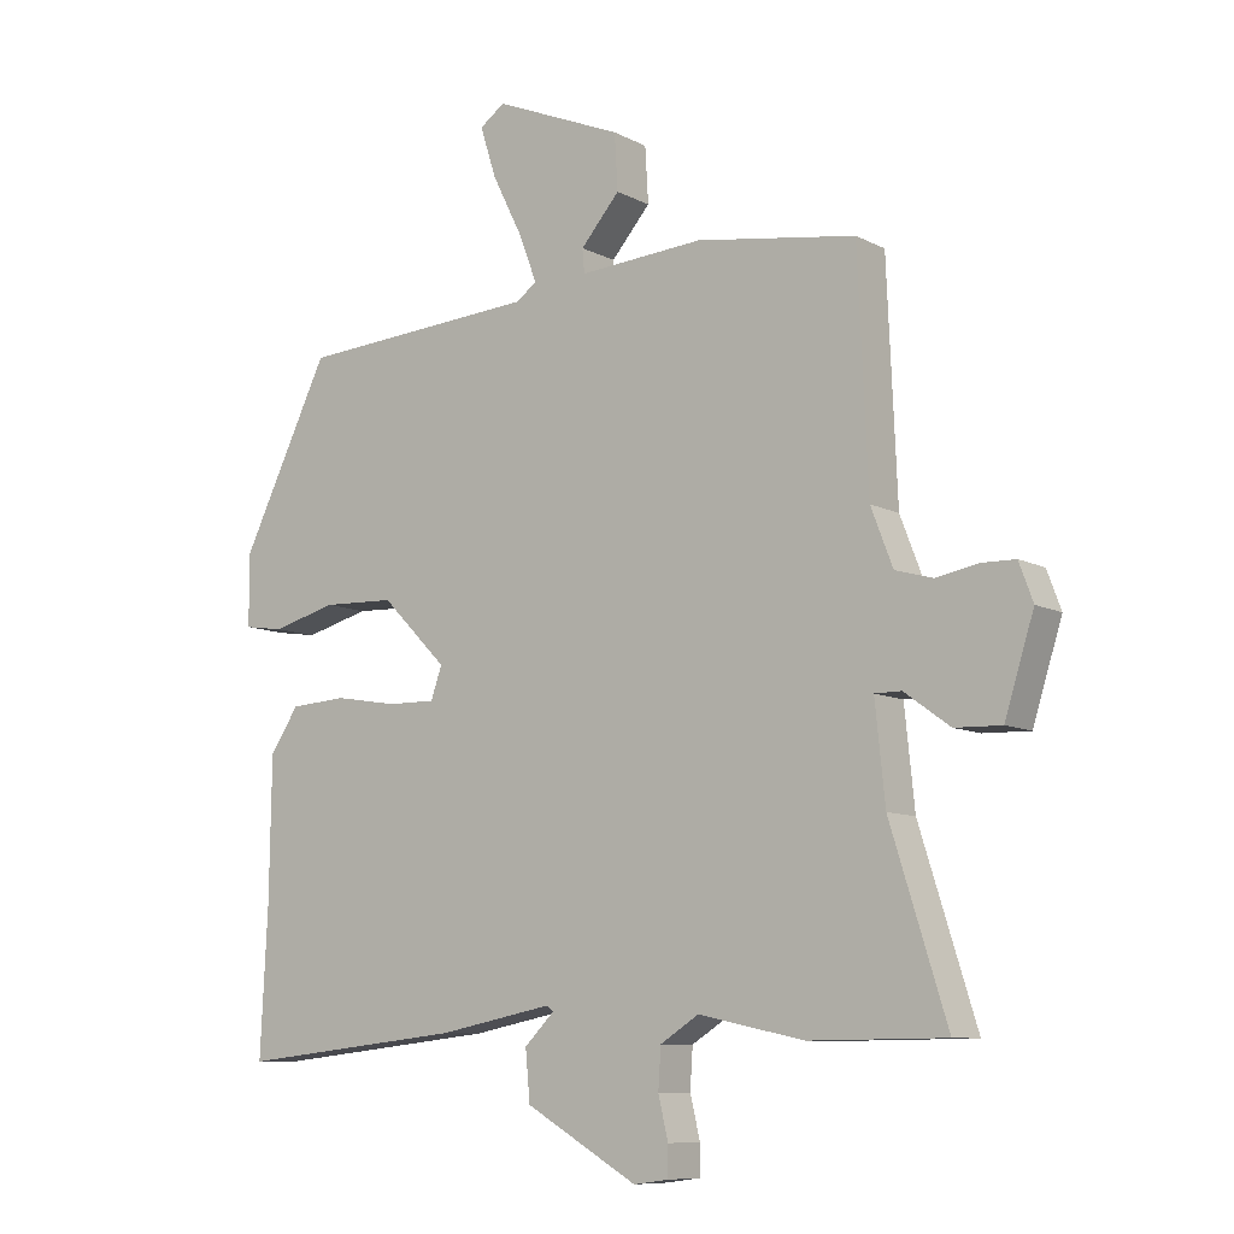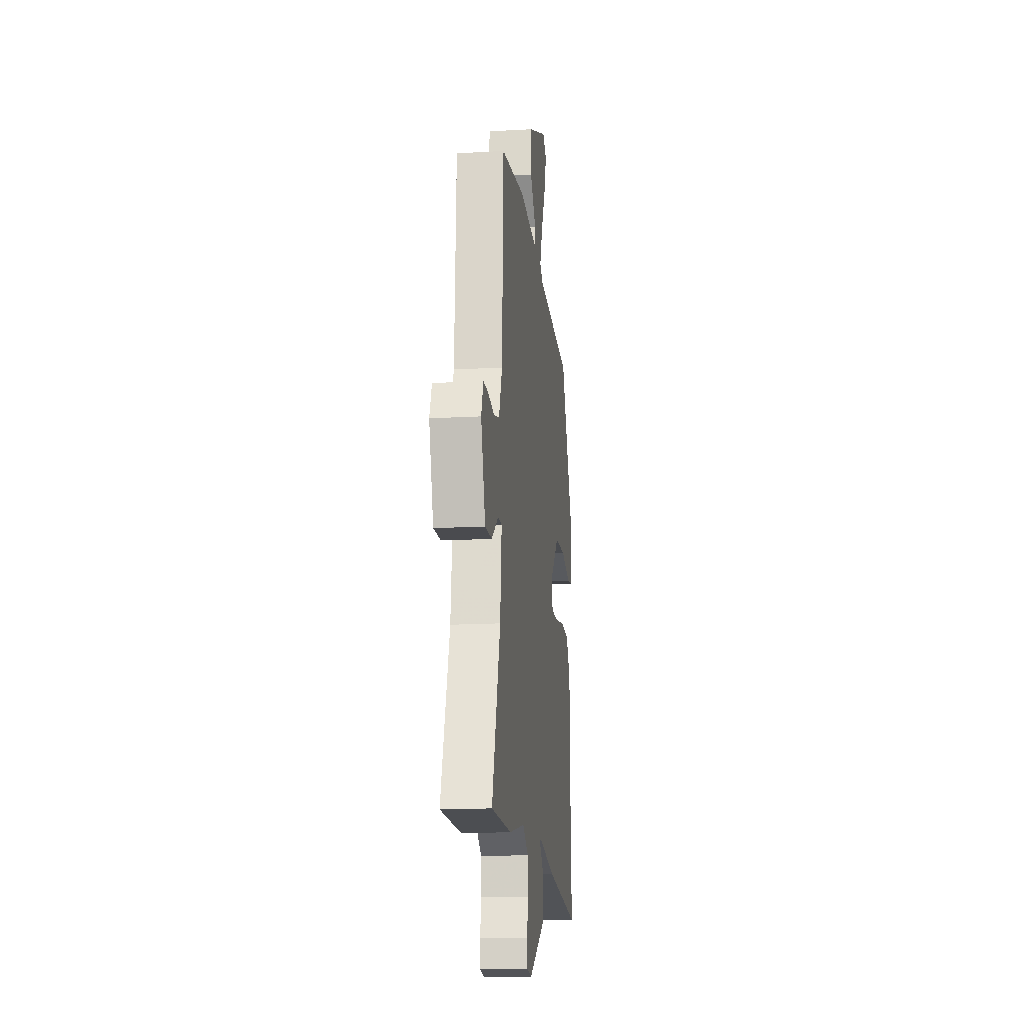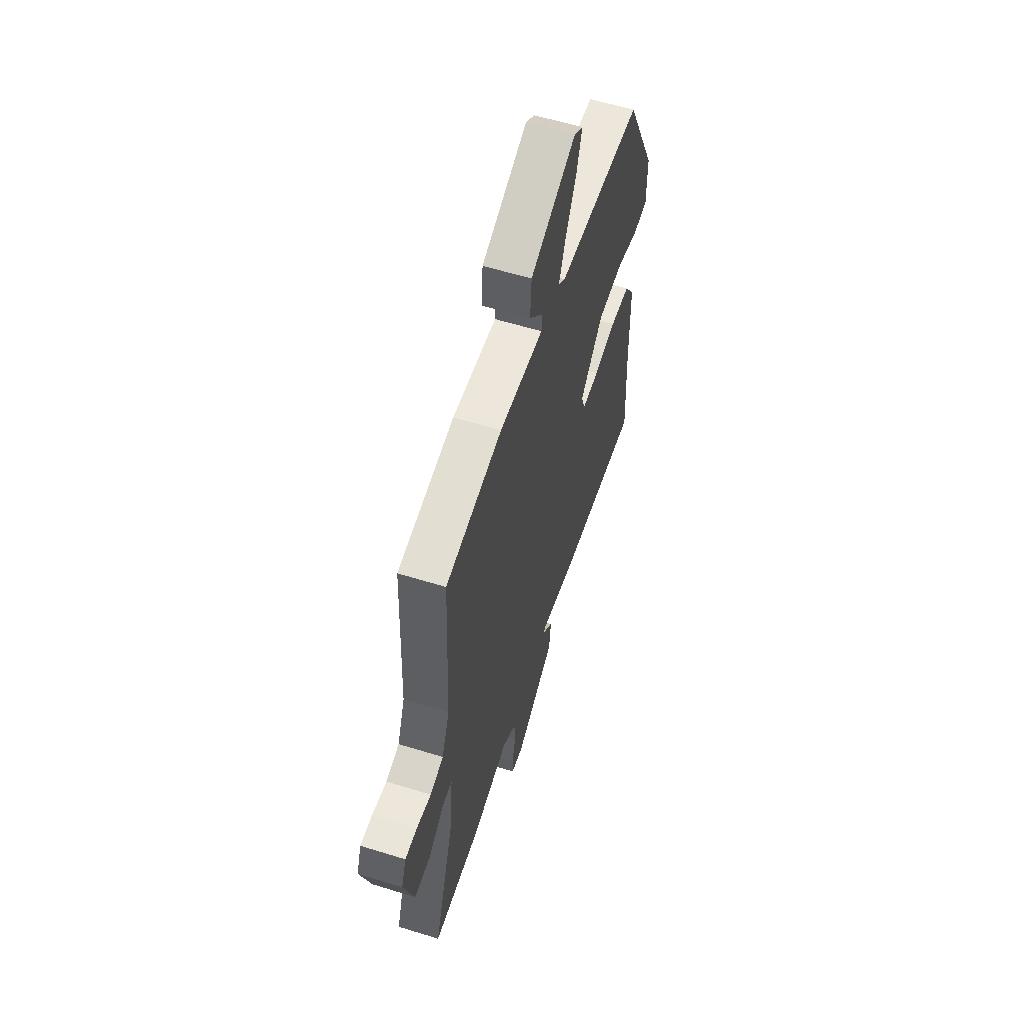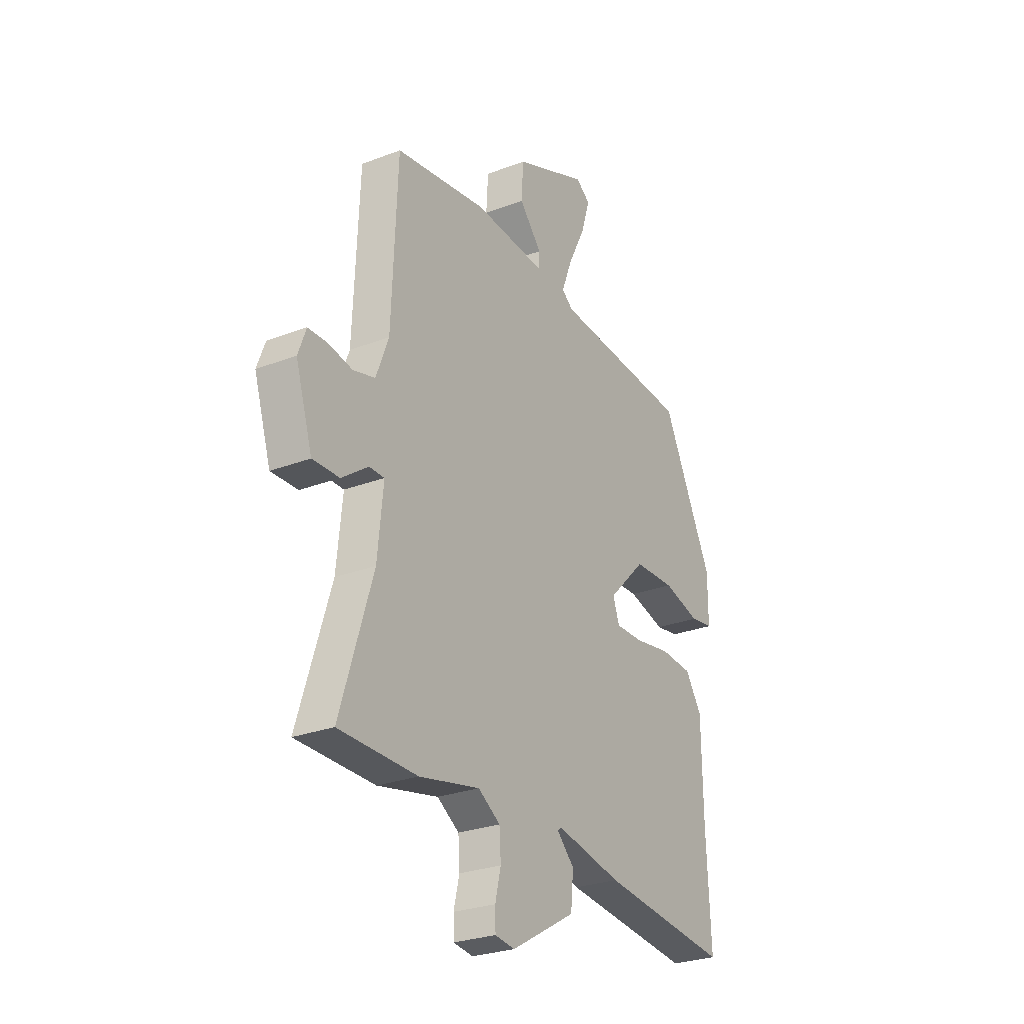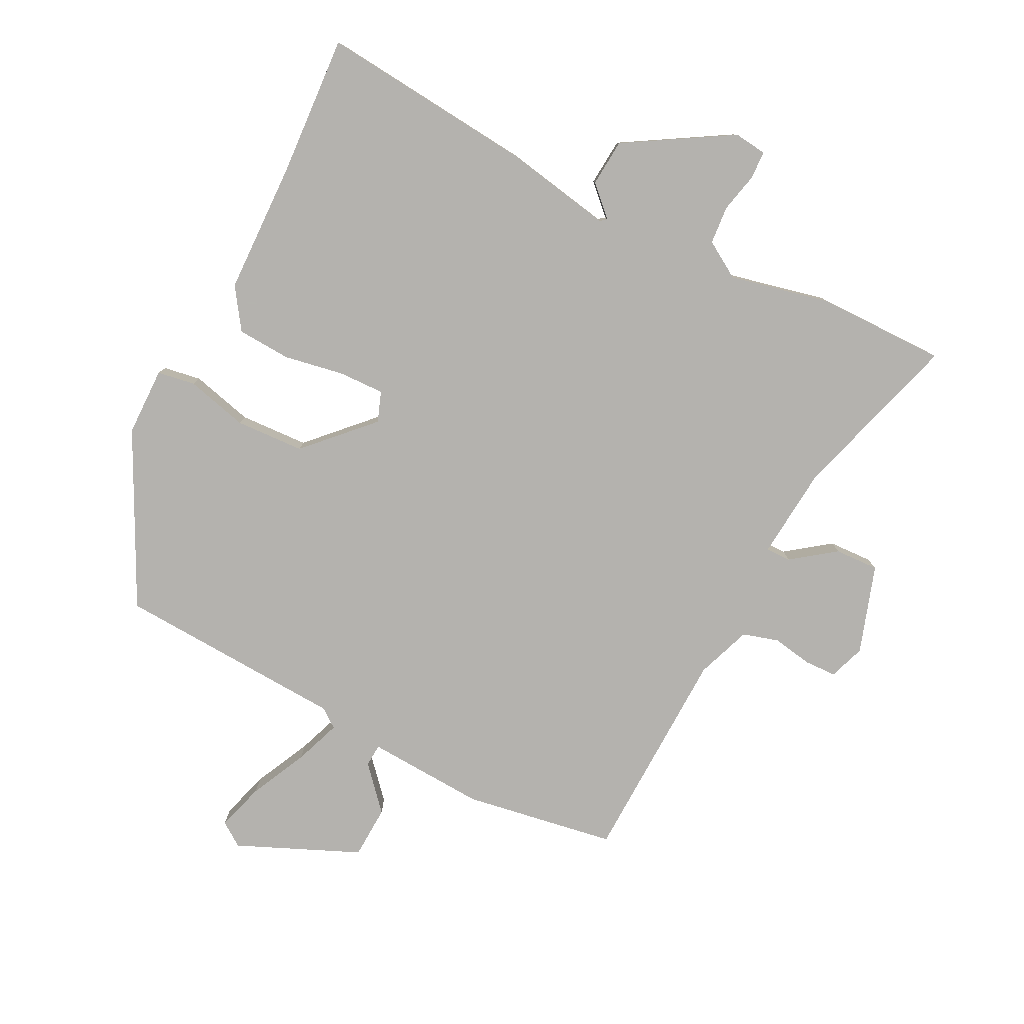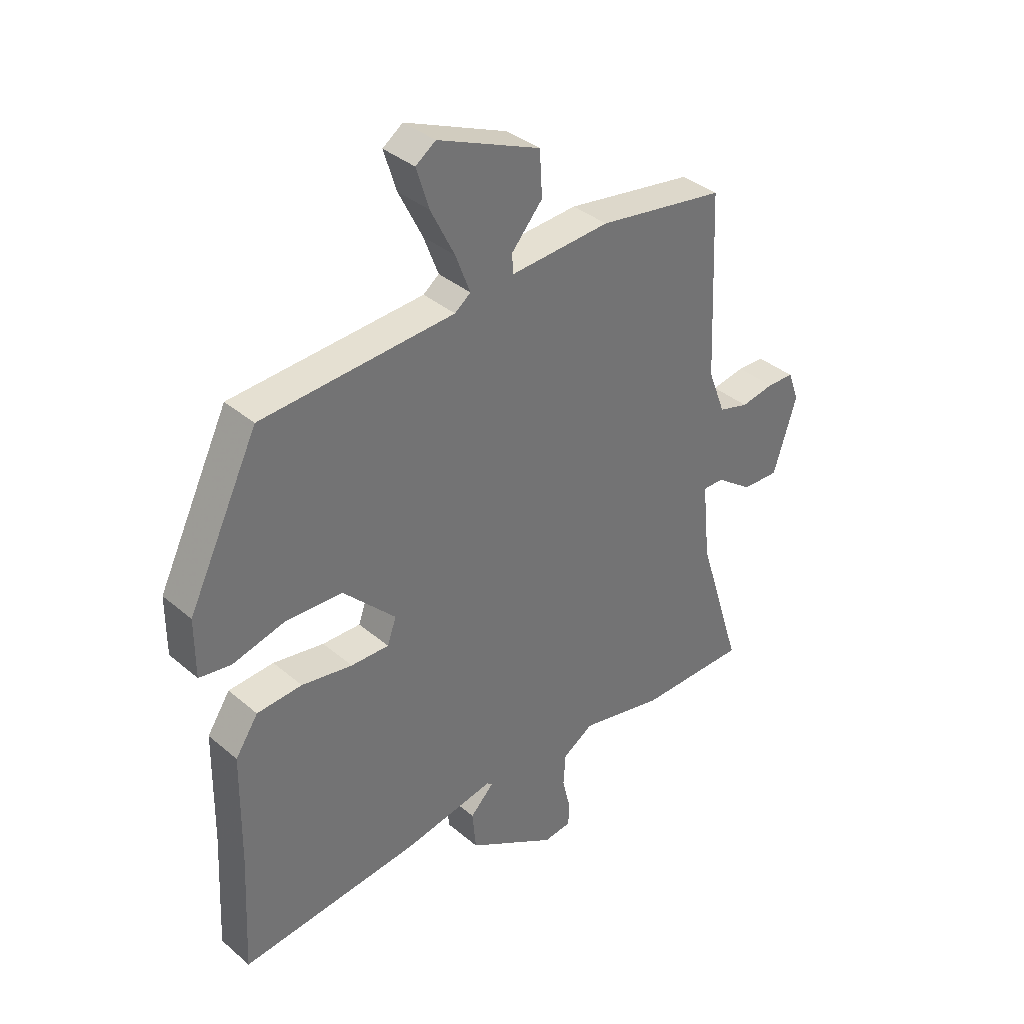
<metadata>
{"format":"obj","ext":"obj","renderer":"f3d","projection":"perspective","resolution":1024,"background":"white","views":[{"elev":-9.1,"azim":-143.4,"up":"+Z"},{"elev":-16.0,"azim":-83.2,"up":"+Z"},{"elev":58.4,"azim":-72.2,"up":"+Z"},{"elev":-27.2,"azim":-59.4,"up":"+Z"},{"elev":-79.8,"azim":153.9,"up":"+Y"},{"elev":36.5,"azim":137.7,"up":"+Z"}]}
</metadata>
<code>
v 0.407 0.07 0.48
v 0.54 0.07 0.208
v 0.54 0.07 0.099
v 0.48 0.07 0.09
v 0.382 0.07 0.116
v 0.273 0.07 0.112
v 0.174 0.07 0.012
v 0.191 0.07 -0.036
v 0.263 0.07 -0.035
v 0.359 0.07 -0.019
v 0.444 0.07 -0.025
v 0.487 0.07 -0.09
v 0.49 0.07 -0.301
v 0.501 0.07 -0.524
v 0.16 0.07 -0.487
v -0.012 0.07 -0.453
v -0.022 0.07 -0.461
v 0.023 0.07 -0.506
v 0.016 0.07 -0.581
v -0.153 0.07 -0.679
v -0.205 0.07 -0.672
v -0.206 0.07 -0.627
v -0.191 0.07 -0.565
v -0.195 0.07 -0.504
v -0.253 0.07 -0.467
v -0.412 0.07 -0.501
v -0.617 0.07 -0.499
v -0.532 0.07 -0.228
v -0.517 0.07 -0.082
v -0.557 0.07 -0.082
v -0.626 0.07 -0.132
v -0.696 0.07 -0.134
v -0.74 0.07 0.006
v -0.719 0.07 0.063
v -0.668 0.07 0.064
v -0.605 0.07 0.052
v -0.548 0.07 0.068
v -0.515 0.07 0.154
v -0.5 0.07 0.5
v -0.259 0.07 0.537
v -0.071 0.07 0.524
v -0.068 0.07 0.56
v -0.127 0.07 0.628
v -0.122 0.07 0.712
v 0.072 0.07 0.793
v 0.11 0.07 0.766
v 0.086 0.07 0.69
v 0.041 0.07 0.6
v 0.013 0.07 0.527
v 0.043 0.07 0.504
v 0.407 0 0.48
v 0.54 0 0.208
v 0.54 0 0.099
v 0.48 0 0.09
v 0.382 0 0.116
v 0.273 0 0.112
v 0.174 0 0.012
v 0.191 0 -0.036
v 0.263 0 -0.035
v 0.359 0 -0.019
v 0.444 0 -0.025
v 0.487 0 -0.09
v 0.49 0 -0.301
v 0.501 0 -0.524
v 0.16 0 -0.487
v -0.012 0 -0.453
v -0.022 0 -0.461
v 0.023 0 -0.506
v 0.016 0 -0.581
v -0.153 0 -0.679
v -0.205 0 -0.672
v -0.206 0 -0.627
v -0.191 0 -0.565
v -0.195 0 -0.504
v -0.253 0 -0.467
v -0.412 0 -0.501
v -0.617 0 -0.499
v -0.532 0 -0.228
v -0.517 0 -0.082
v -0.557 0 -0.082
v -0.626 0 -0.132
v -0.696 0 -0.134
v -0.74 0 0.006
v -0.719 0 0.063
v -0.668 0 0.064
v -0.605 0 0.052
v -0.548 0 0.068
v -0.515 0 0.154
v -0.5 0 0.5
v -0.259 0 0.537
v -0.071 0 0.524
v -0.068 0 0.56
v -0.127 0 0.628
v -0.122 0 0.712
v 0.072 0 0.793
v 0.11 0 0.766
v 0.086 0 0.69
v 0.041 0 0.6
v 0.013 0 0.527
v 0.043 0 0.504
f 45 46 47 48
f 45 48 49
f 42 43 44 45
f 41 42 45 49
f 38 39 40 41
f 37 38 41 49
f 33 34 35 36
f 33 36 37
f 30 31 32 33
f 29 30 33 37
f 25 26 27 28
f 24 25 28 29
f 20 21 22 23
f 20 23 24
f 17 18 19 20
f 17 20 24
f 16 17 24 29
f 13 14 15 16
f 9 10 11 12
f 8 9 12 13
f 2 3 4 5
f 50 1 2 5
f 50 5 6
f 49 50 6 7
f 37 49 7
f 29 37 7 8
f 8 13 16 29
f 98 97 96 95
f 99 98 95
f 95 94 93 92
f 99 95 92 91
f 91 90 89 88
f 99 91 88 87
f 86 85 84 83
f 87 86 83
f 83 82 81 80
f 87 83 80 79
f 78 77 76 75
f 79 78 75 74
f 73 72 71 70
f 74 73 70
f 70 69 68 67
f 74 70 67
f 79 74 67 66
f 66 65 64 63
f 62 61 60 59
f 63 62 59 58
f 55 54 53 52
f 55 52 51 100
f 56 55 100
f 57 56 100 99
f 57 99 87
f 58 57 87 79
f 79 66 63 58
f 1 51 52 2
f 2 52 53 3
f 3 53 54 4
f 4 54 55 5
f 5 55 56 6
f 6 56 57 7
f 7 57 58 8
f 8 58 59 9
f 9 59 60 10
f 10 60 61 11
f 11 61 62 12
f 12 62 63 13
f 13 63 64 14
f 14 64 65 15
f 15 65 66 16
f 16 66 67 17
f 17 67 68 18
f 18 68 69 19
f 19 69 70 20
f 20 70 71 21
f 21 71 72 22
f 22 72 73 23
f 23 73 74 24
f 24 74 75 25
f 25 75 76 26
f 26 76 77 27
f 27 77 78 28
f 28 78 79 29
f 29 79 80 30
f 30 80 81 31
f 31 81 82 32
f 32 82 83 33
f 33 83 84 34
f 34 84 85 35
f 35 85 86 36
f 36 86 87 37
f 37 87 88 38
f 38 88 89 39
f 39 89 90 40
f 40 90 91 41
f 41 91 92 42
f 42 92 93 43
f 43 93 94 44
f 44 94 95 45
f 45 95 96 46
f 46 96 97 47
f 47 97 98 48
f 48 98 99 49
f 49 99 100 50
f 50 100 51 1

</code>
